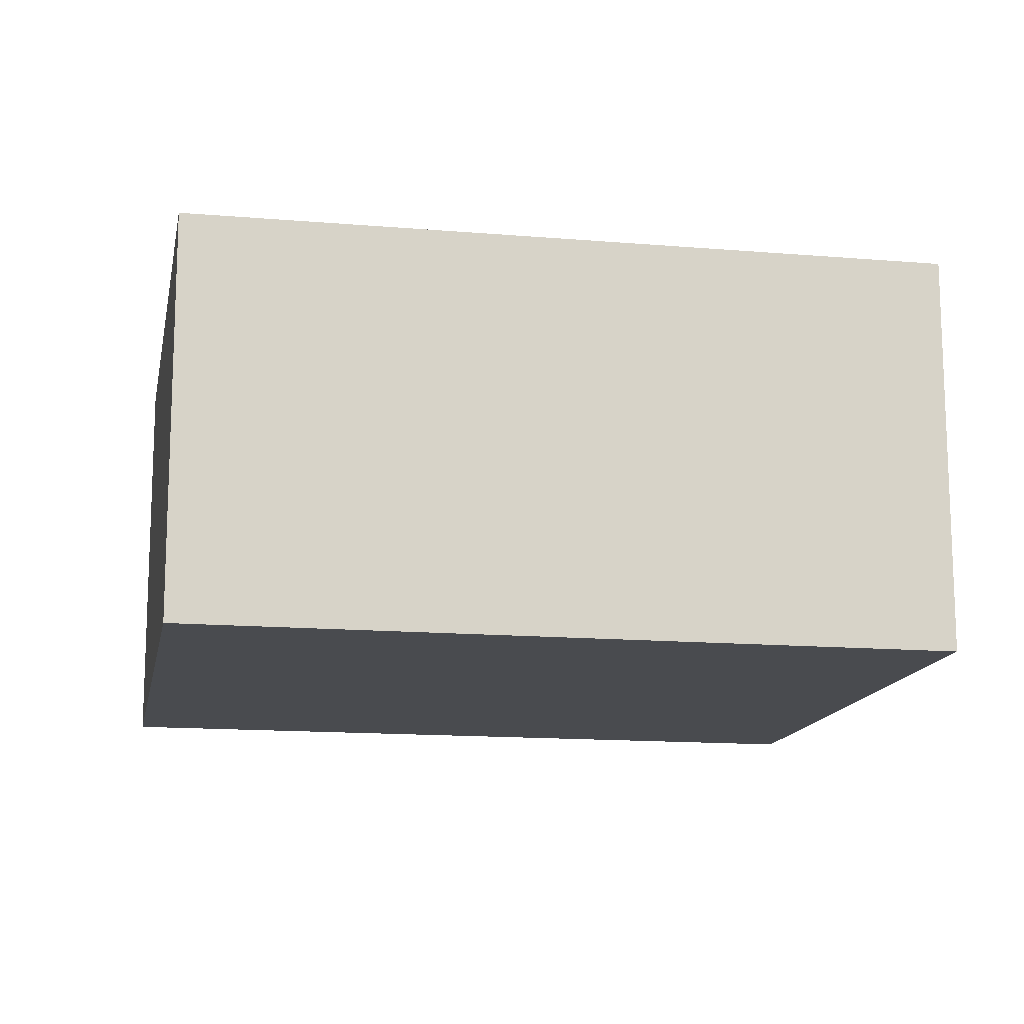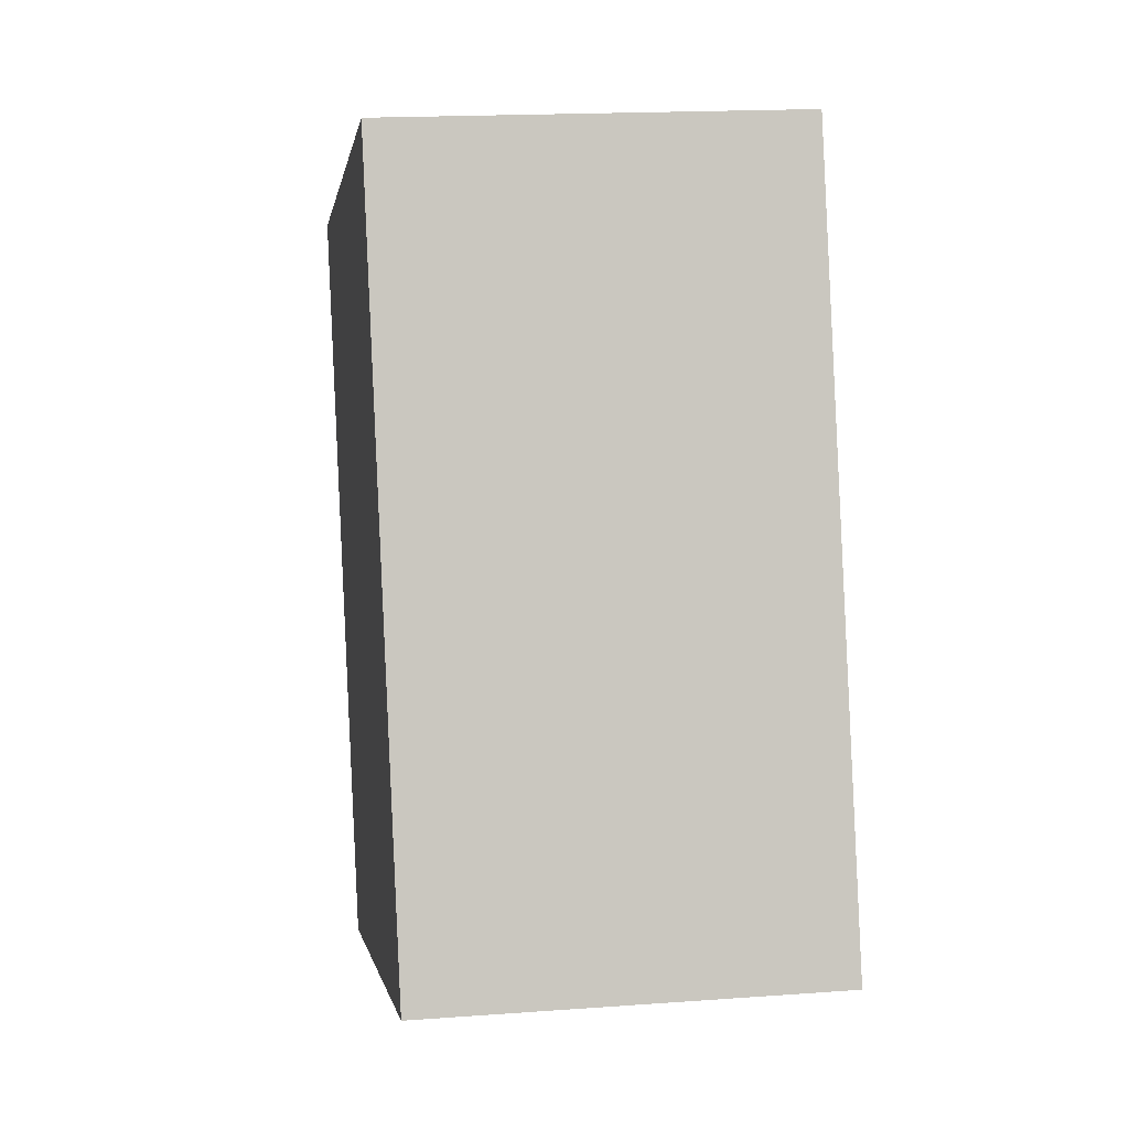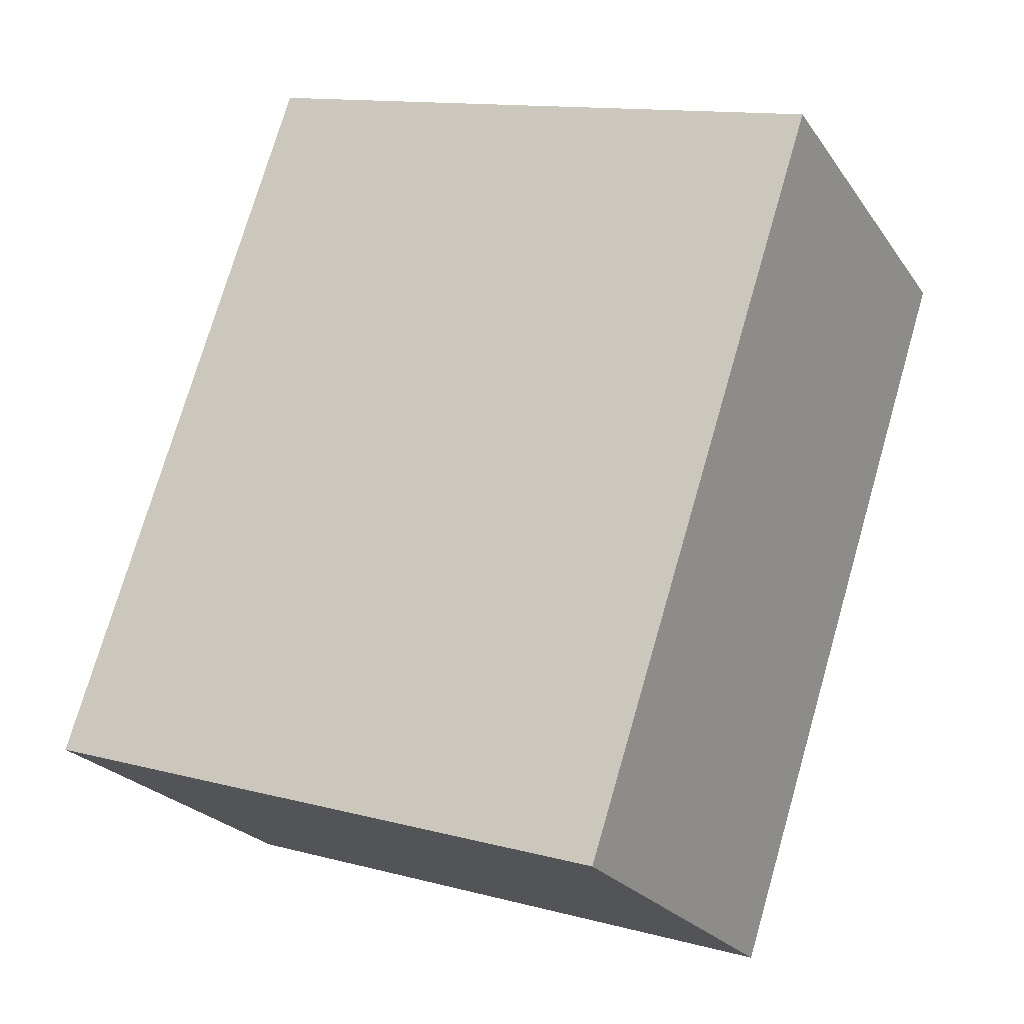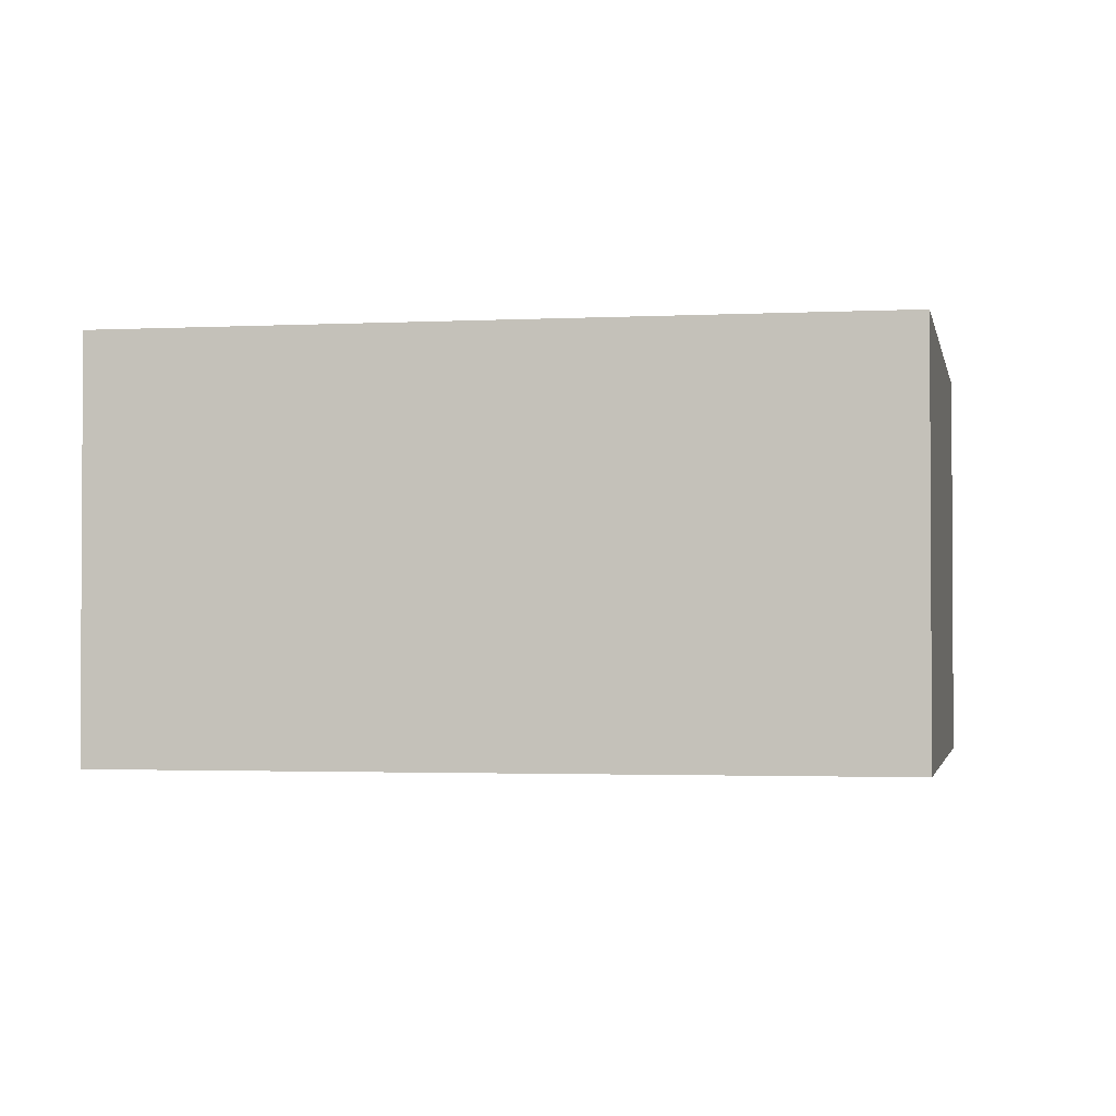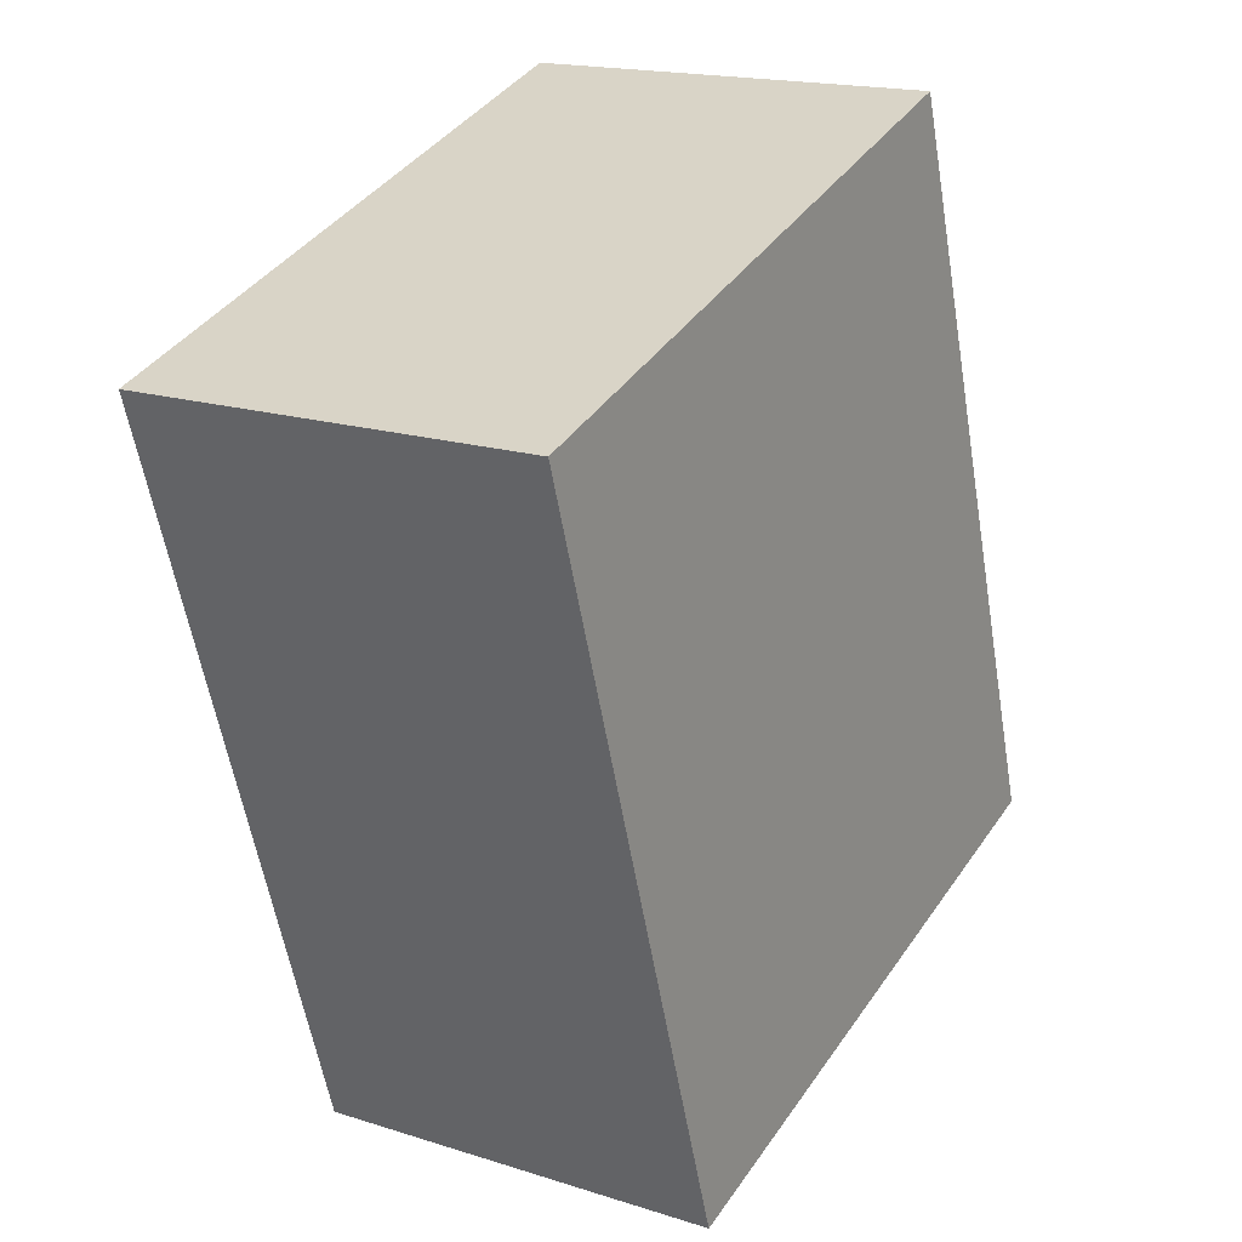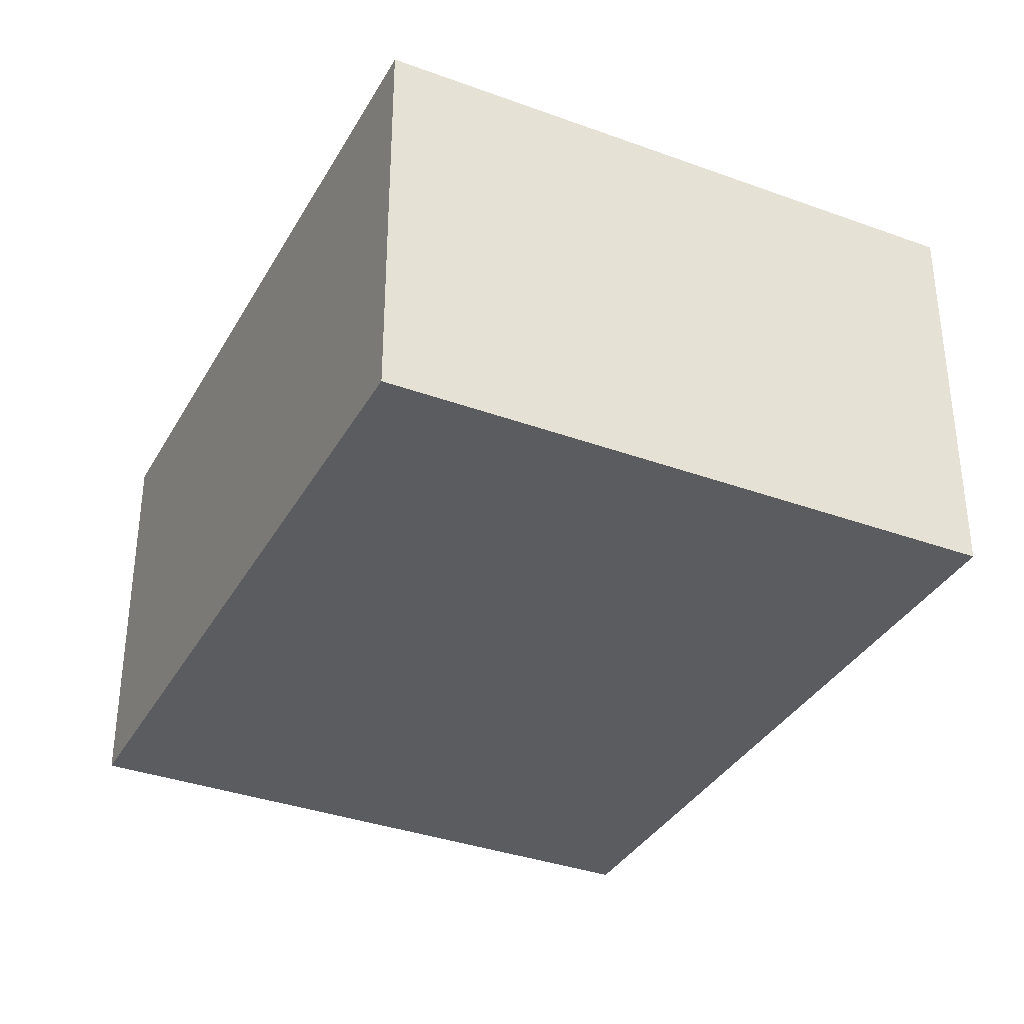
<metadata>
{"format":"obj","ext":"obj","renderer":"f3d","projection":"perspective","resolution":1024,"background":"white","views":[{"elev":-14.2,"azim":97.5,"up":"+Y"},{"elev":17.3,"azim":-98.3,"up":"+Z"},{"elev":-23.7,"azim":26.1,"up":"+Z"},{"elev":-2.0,"azim":118.7,"up":"+Y"},{"elev":17.6,"azim":122.1,"up":"+Z"},{"elev":-35.3,"azim":172.2,"up":"+Y"}]}
</metadata>
<code>
v  2.764 1.331 1.775
v  0 1.331 8.15e-17
v  0.79 1.331 2.419
v  1.975 1.331 -0.645
v  0.79 -1.481e-16 2.419
v  2.764 -1.087e-16 1.775
v  1.975 3.949e-17 -0.645
v  0 0 0
g defaultobject
f 1 2 3
f 2 1 4
f 5 1 3
f 1 5 6
f 6 4 1
f 4 6 7
f 7 2 4
f 2 7 8
f 8 3 2
f 3 8 5
f 5 7 6
f 7 5 8

</code>
